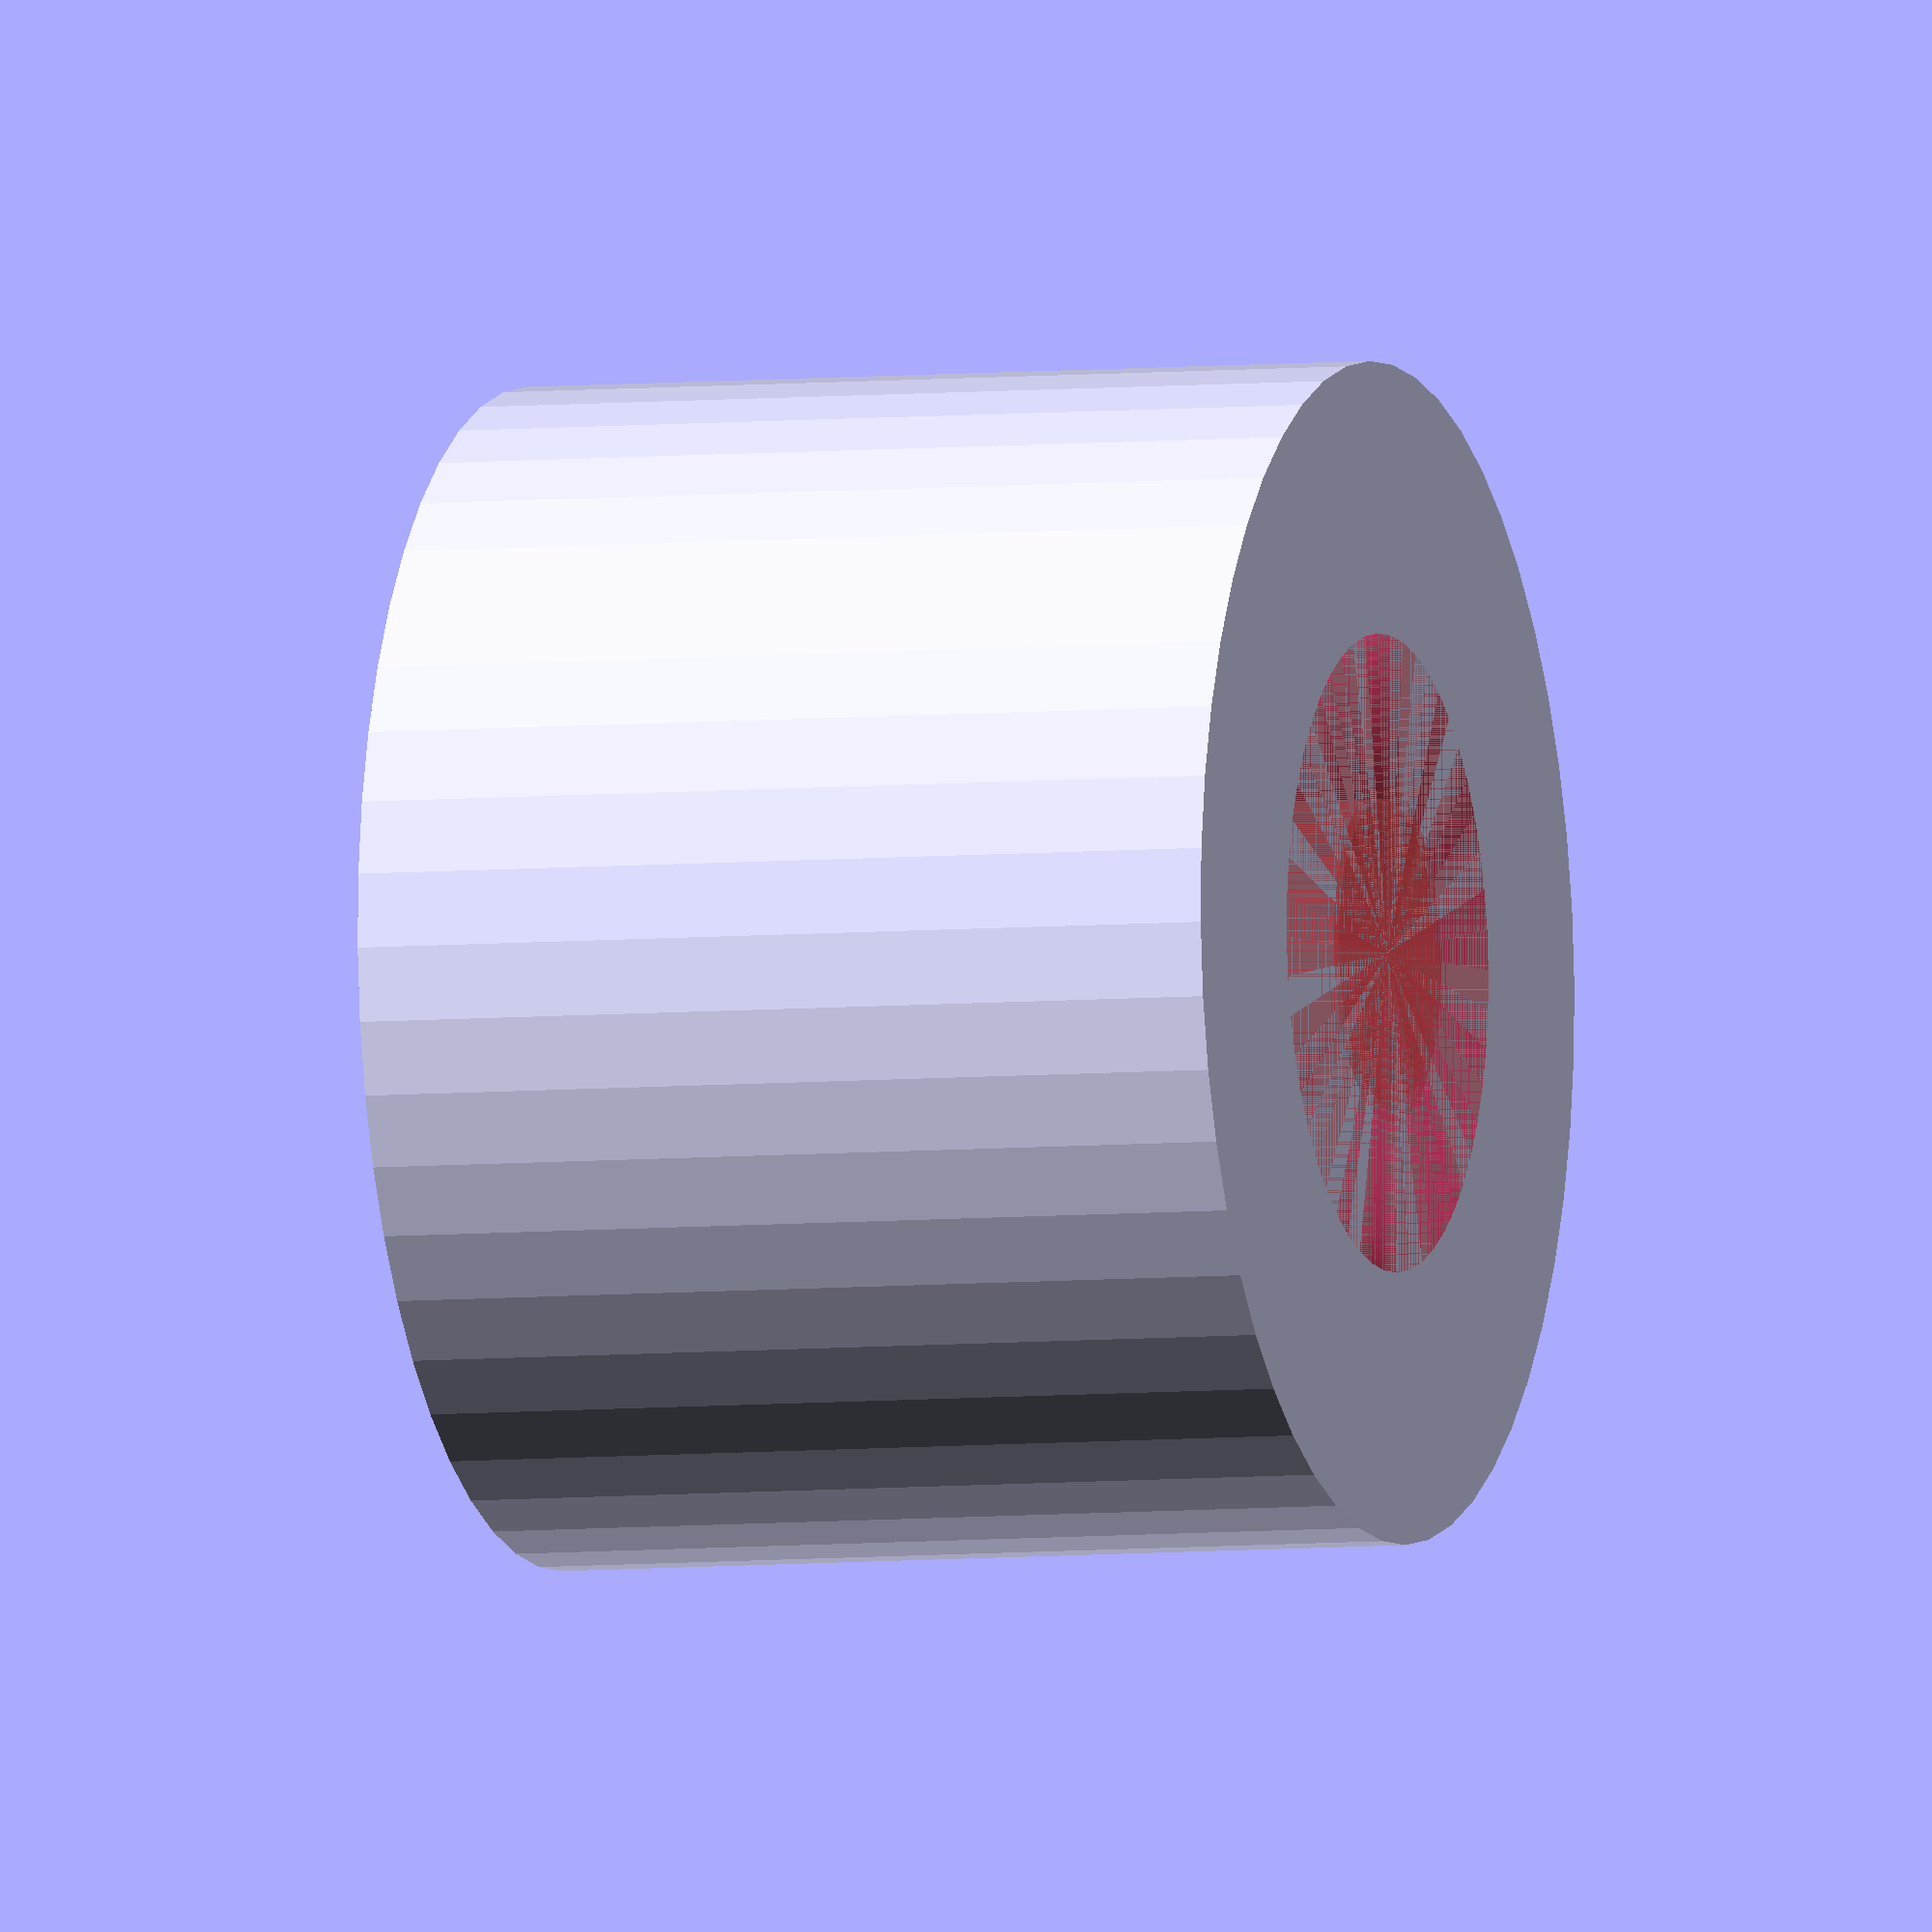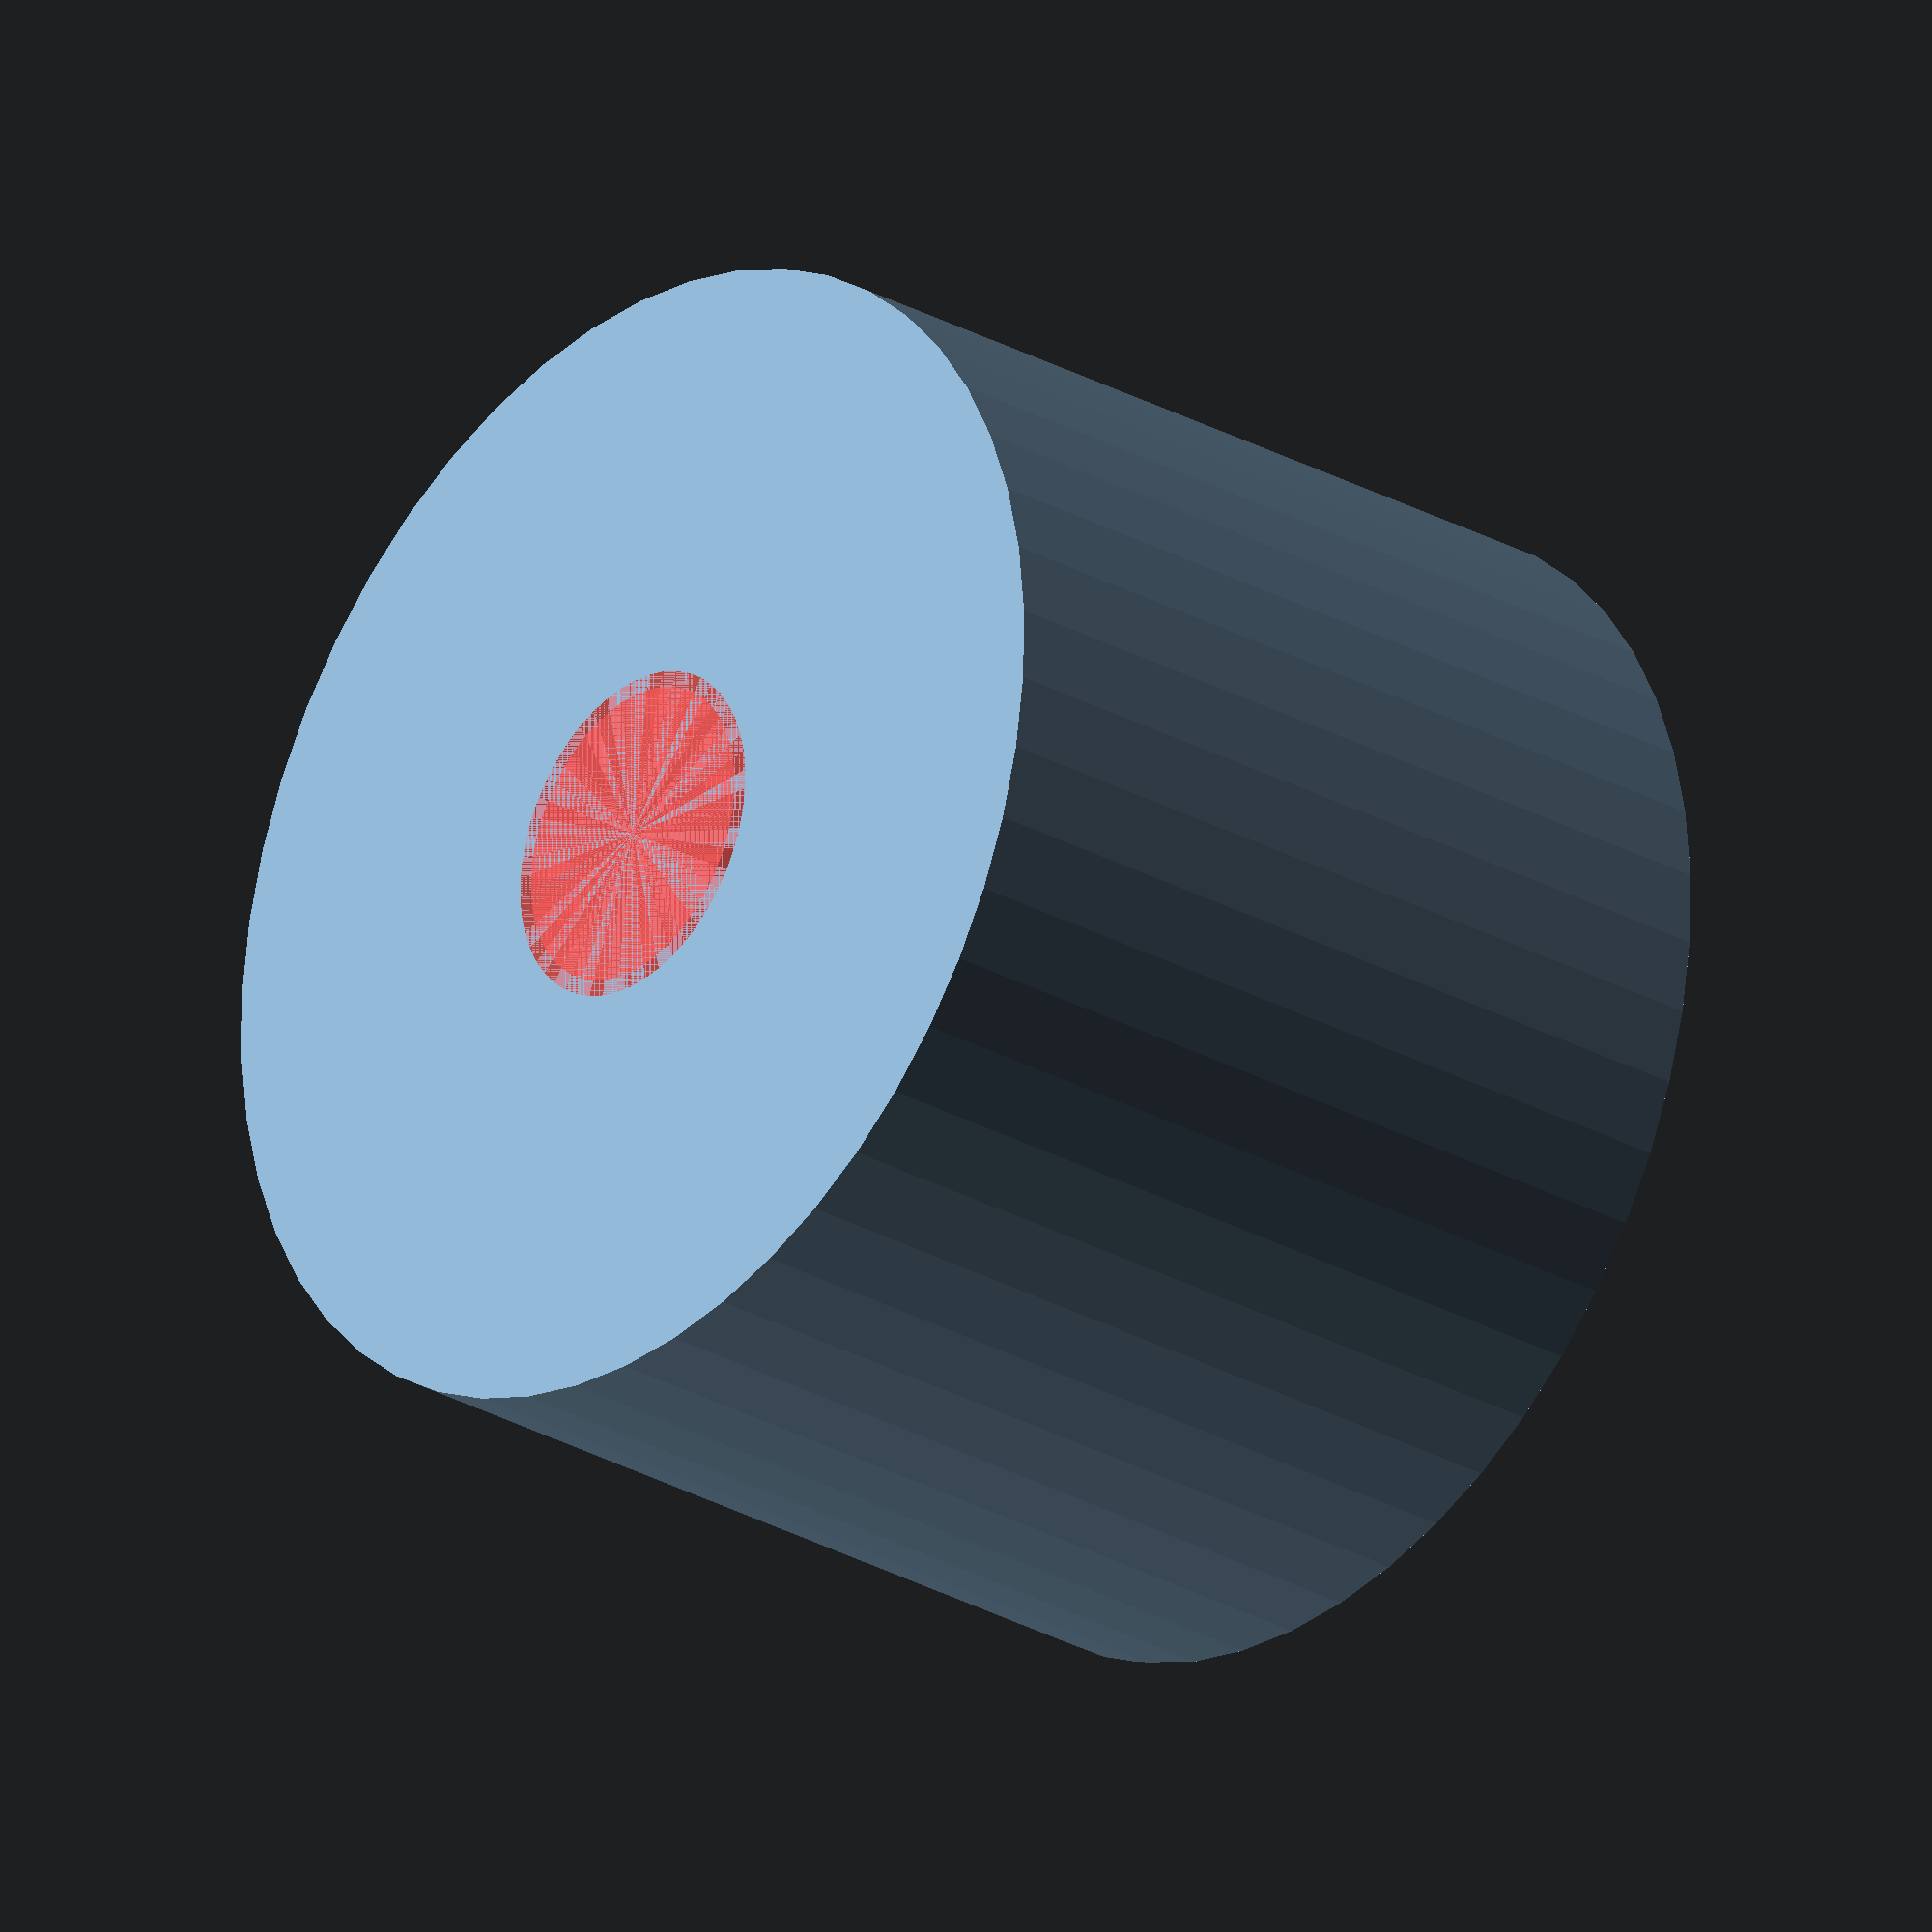
<openscad>
$fn = 50;


difference() {
	union() {
		translate(v = [0, 0, -15.0000000000]) {
			cylinder(h = 15, r = 10.0000000000);
		}
		cylinder(h = 0, r = 13.0000000000);
	}
	union() {
		translate(v = [0, 0, 0]) {
			rotate(a = [0, 0, 0]) {
				difference() {
					union() {
						#translate(v = [0, 0, -15.0000000000]) {
							cylinder(h = 15, r = 2.6000000000);
						}
						#translate(v = [0, 0, -3.9000000000]) {
							cylinder(h = 3.9000000000, r = 10.0000000000, r1 = 2.8750000000, r2 = 5.4000000000);
						}
						#translate(v = [0, 0, -15.0000000000]) {
							cylinder(h = 15, r = 2.8750000000);
						}
						#translate(v = [0, 0, -15.0000000000]) {
							cylinder(h = 15, r = 2.6000000000);
						}
					}
					union();
				}
			}
		}
	}
}
</openscad>
<views>
elev=5.3 azim=307.6 roll=288.4 proj=o view=solid
elev=206.8 azim=117.7 roll=311.4 proj=o view=solid
</views>
